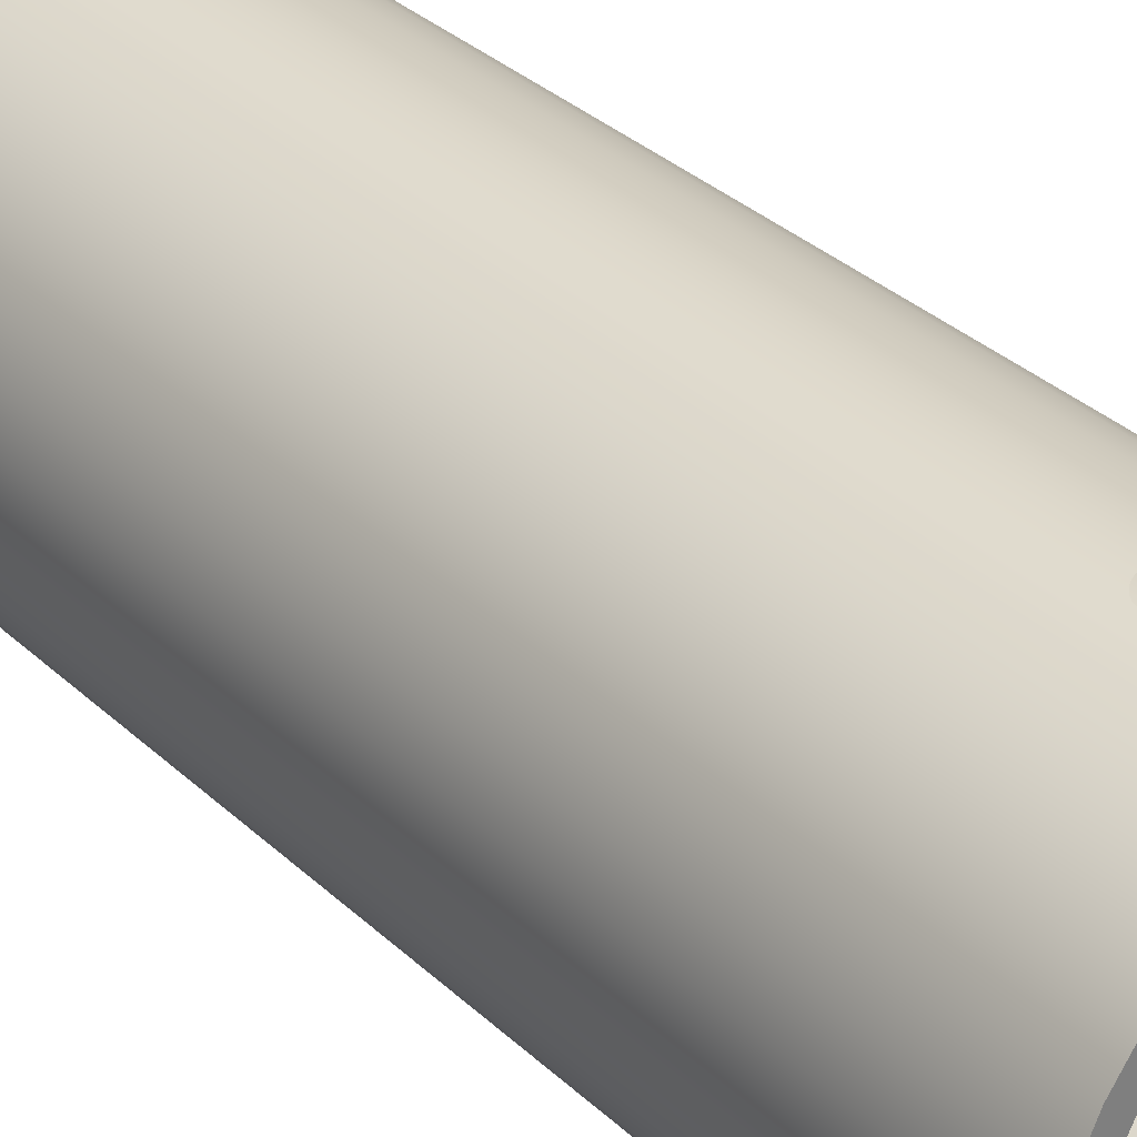
<metadata>
{"format":"obj","ext":"obj","renderer":"f3d","projection":"perspective","resolution":1024,"background":"white","views":[{"elev":31.8,"azim":-37.4,"up":"+Y"}]}
</metadata>
<code>
v -0.003039 0.01723 -0.0165
v -0.001228 0.01746 -0.02711
v -0.000944 0.01747 -0.02696
v -0.001565 0.01743 -0.02738
v -0.0004845 0.01749 -0.0268
v -0.001923 0.01739 -0.02783
v -0.002074 0.01738 -0.02813
v -0.00219 0.01736 -0.02848
v 0 0.0175 -0.02675
v -0.002248 0.01735 -0.02891
v 0 0.0175 -0.0165
v 0.0004383 0.01749 -0.02679
v 0.003039 0.01723 -0.0165
v 0.0008609 0.01748 -0.02692
v 0.00125 0.01746 -0.02713
v 0.00159 0.01743 -0.02741
v 0.00187 0.0174 -0.02775
v 0.003039 0.01723 -0.0165
v 0.00187 0.0174 -0.02775
v 0.002078 0.01738 -0.02814
v 0.002206 0.01736 -0.02856
v 0.00225 0.01735 -0.029
v 0.003039 0.01723 -0.1165
v 0.005985 0.01644 -0.0165
v 0.002207 0.01736 -0.02944
v 0.005985 0.01644 -0.1165
v 0.00875 0.01516 -0.0165
v 0.00875 0.01516 -0.1165
v 0.01125 0.01341 -0.0165
v 0.01125 0.01341 -0.1165
v 0.01341 0.01125 -0.0165
v 0.01341 0.01125 -0.1165
v 0.01516 0.00875 -0.0165
v 0.01516 0.00875 -0.1165
v 0.01644 0.005985 -0.0165
v 0.01644 0.005985 -0.1165
v 0.01644 0.005985 -0.1165
v 0.01723 0.003039 -0.0165
v 0.01644 0.005985 -0.0165
v 0.01723 0.003039 -0.1165
v 0.0175 0 -0.0165
v 0.0175 0 -0.1165
v 0.01723 -0.003039 -0.0165
v 0.01723 -0.003039 -0.1165
v 0.01644 -0.005985 -0.0165
v 0.01644 -0.005985 -0.1165
v 0.01516 -0.00875 -0.0165
v 0.01516 -0.00875 -0.1165
v 0.01341 -0.01125 -0.0165
v 0.01341 -0.01125 -0.1165
v 0.01125 -0.01341 -0.0165
v 0.01125 -0.01341 -0.1165
v 0.00875 -0.01516 -0.0165
v 0.00875 -0.01516 -0.1165
v 0.005985 -0.01644 -0.0165
v 0.005985 -0.01644 -0.1165
v 0.003039 -0.01723 -0.0165
v 0.003039 -0.01723 -0.1165
v 0.002248 -0.01735 -0.02891
v 0.00219 -0.01736 -0.02848
v 0.002074 -0.01738 -0.02813
v 0.002214 -0.01736 -0.0294
v 0.003039 -0.01723 -0.1165
v 0.002248 -0.01735 -0.1039
v 0.002214 -0.01736 -0.0294
v 0.00219 -0.01736 -0.1035
v 0.002214 -0.01736 -0.1044
v 0.002046 -0.01738 -0.1049
v 0.001923 -0.01739 -0.02783
v 0.002214 -0.01736 -0.0294
v 0.00219 -0.01736 -0.1035
v 0.002074 -0.01738 -0.1031
v 0.001903 -0.0174 -0.1052
v 0.001565 -0.01743 -0.02738
v 0.001923 -0.01739 -0.1028
v 0.001714 -0.01742 -0.1055
v 0.001228 -0.01746 -0.02711
v 0.001565 -0.01743 -0.1024
v 0.001475 -0.01744 -0.1057
v 0.000944 -0.01747 -0.02696
v 0.0004845 -0.01749 -0.0268
v 0 -0.0175 -0.02675
v 0 -0.0175 -0.0165
v -0.0004383 -0.01749 -0.02679
v -0.003039 -0.01723 -0.0165
v -0.0008609 -0.01748 -0.02692
v -0.00125 -0.01746 -0.02713
v 0.001228 -0.01746 -0.1021
v 0.000944 -0.01747 -0.102
v 0.0004845 -0.01749 -0.1018
v 0.002046 -0.01738 -0.02994
v 0 -0.0175 -0.1017
v 0.001903 -0.0174 -0.0302
v -0.00159 -0.01743 -0.02741
v 0.001714 -0.01742 -0.03046
v -0.00187 -0.0174 -0.02775
v 0.001475 -0.01744 -0.0307
v -0.003039 -0.01723 -0.0165
v -0.00187 -0.0174 -0.02775
v -0.002078 -0.01738 -0.02814
v 0.001182 -0.01746 -0.03091
v -0.002206 -0.01736 -0.02856
v 0.0008365 -0.01748 -0.03109
v 0.000439 -0.01749 -0.03121
v 0 -0.0175 -0.03125
v -0.0004383 -0.01749 -0.1018
v -0.0008609 -0.01748 -0.1019
v -0.00125 -0.01746 -0.1021
v -0.00159 -0.01743 -0.1024
v -0.00187 -0.0174 -0.1027
v -0.002078 -0.01738 -0.1031
v -0.0004413 -0.01749 -0.03121
v -0.002206 -0.01736 -0.1036
v -0.0008638 -0.01748 -0.03108
v -0.001253 -0.01746 -0.03087
v -0.001592 -0.01743 -0.03059
v -0.001872 -0.0174 -0.03025
v -0.002079 -0.01738 -0.02986
v -0.002207 -0.01736 -0.02944
v -0.00225 -0.01735 -0.104
v -0.002207 -0.01736 -0.02944
v -0.00225 -0.01735 -0.104
v -0.003039 -0.01723 -0.1165
v -0.002207 -0.01736 -0.1044
v -0.002079 -0.01738 -0.1049
v -0.001872 -0.0174 -0.1052
v -0.001592 -0.01743 -0.1056
v -0.001253 -0.01746 -0.1059
v -0.0008638 -0.01748 -0.1061
v -0.0004413 -0.01749 -0.1062
v -0.00225 -0.01735 -0.029
v 0 -0.0175 -0.1062
v -0.003039 -0.01723 -0.1165
v -0.00225 -0.01735 -0.029
v -0.005985 -0.01644 -0.0165
v 0 -0.0175 -0.1165
v -0.005985 -0.01644 -0.1165
v 0.000439 -0.01749 -0.1062
v -0.00875 -0.01516 -0.0165
v -0.00875 -0.01516 -0.1165
v -0.01125 -0.01341 -0.0165
v -0.01125 -0.01341 -0.1165
v -0.01341 -0.01125 -0.0165
v -0.01341 -0.01125 -0.1165
v -0.01516 -0.00875 -0.0165
v -0.01516 -0.00875 -0.1165
v -0.01644 -0.005985 -0.0165
v -0.01644 -0.005985 -0.1165
v -0.01644 -0.005985 -0.1165
v -0.01723 -0.003039 -0.0165
v -0.01644 -0.005985 -0.0165
v -0.01723 -0.003039 -0.1165
v -0.0175 0 -0.0165
v -0.0175 0 -0.1165
v -0.01723 0.003039 -0.0165
v -0.01723 0.003039 -0.1165
v -0.01644 0.005985 -0.0165
v -0.01644 0.005985 -0.1165
v -0.01516 0.00875 -0.0165
v -0.01516 0.00875 -0.1165
v -0.01341 0.01125 -0.0165
v -0.01341 0.01125 -0.1165
v -0.01125 0.01341 -0.0165
v -0.01125 0.01341 -0.1165
v -0.00875 0.01516 -0.0165
v -0.00875 0.01516 -0.1165
v -0.005985 0.01644 -0.0165
v -0.005985 0.01644 -0.1165
v -0.003039 0.01723 -0.1165
v -0.002214 0.01736 -0.0294
v -0.003039 0.01723 -0.1165
v -0.002248 0.01735 -0.1039
v -0.002214 0.01736 -0.0294
v -0.00219 0.01736 -0.1035
v -0.002214 0.01736 -0.1044
v -0.002046 0.01738 -0.1049
v -0.002214 0.01736 -0.0294
v -0.00219 0.01736 -0.1035
v -0.002074 0.01738 -0.1031
v -0.001903 0.0174 -0.1052
v -0.001923 0.01739 -0.1028
v -0.001714 0.01742 -0.1055
v -0.001565 0.01743 -0.1024
v -0.001475 0.01744 -0.1057
v -0.001228 0.01746 -0.1021
v -0.000944 0.01747 -0.102
v -0.0004845 0.01749 -0.1018
v -0.002046 0.01738 -0.02994
v 0 0.0175 -0.1017
v -0.001903 0.0174 -0.0302
v -0.001182 0.01746 -0.1059
v -0.0008365 0.01748 -0.1061
v -0.000439 0.01749 -0.1062
v 0 0.0175 -0.1165
v 0 0.0175 -0.1062
v 0.003039 0.01723 -0.1165
v 0.0004413 0.01749 -0.1062
v 0.0008638 0.01748 -0.1061
v -0.001714 0.01742 -0.03046
v 0.001253 0.01746 -0.1059
v -0.001475 0.01744 -0.0307
v 0.001592 0.01743 -0.1056
v -0.001182 0.01746 -0.03091
v 0.001872 0.0174 -0.1052
v -0.0008365 0.01748 -0.03109
v -0.000439 0.01749 -0.03121
v 0 0.0175 -0.03125
v 0.002079 0.01738 -0.1049
v 0.002207 0.01736 -0.1044
v 0.00225 0.01735 -0.104
v 0.002207 0.01736 -0.02944
v 0.002206 0.01736 -0.1036
v 0.0004383 0.01749 -0.1018
v 0.002206 0.01736 -0.1036
v 0.002207 0.01736 -0.02944
v 0.002079 0.01738 -0.02986
v 0.0008609 0.01748 -0.1019
v 0.001872 0.0174 -0.03025
v 0.00125 0.01746 -0.1021
v 0.001592 0.01743 -0.03059
v 0.00159 0.01743 -0.1024
v 0.00187 0.0174 -0.1027
v 0.002078 0.01738 -0.1031
v 0.002078 0.01738 -0.1031
v 0.0004413 0.01749 -0.03121
v 0 0.0175 -0.03125
v 0.0004413 0.01749 -0.03121
v 0.002078 0.01738 -0.1031
v 0.001253 0.01746 -0.03087
v 0.0008638 0.01748 -0.03108
v 0.001182 -0.01746 -0.1059
v 0.0008365 -0.01748 -0.1061
v 0.00143 -0.01543 -0.0165
v 0 -0.0175 -0.0165
v -0.003039 -0.01723 -0.0165
v 0.003039 -0.01723 -0.0165
v -0.00143 -0.01543 -0.0165
v 0.004242 -0.01491 -0.0165
v -0.005985 -0.01644 -0.0165
v 0.005985 -0.01644 -0.0165
v -0.004242 -0.01491 -0.0165
v 0.006909 -0.01388 -0.0165
v -0.00875 -0.01516 -0.0165
v 0.00875 -0.01516 -0.0165
v -0.006909 -0.01388 -0.0165
v 0.009341 -0.01237 -0.0165
v -0.01125 -0.01341 -0.0165
v 0.01125 -0.01341 -0.0165
v -0.009341 -0.01237 -0.0165
v 0.01145 -0.01044 -0.0165
v -0.01341 -0.01125 -0.0165
v 0.01341 -0.01125 -0.0165
v -0.01145 -0.01044 -0.0165
v 0.01318 -0.00816 -0.0165
v -0.01516 -0.00875 -0.0165
v 0.01516 -0.00875 -0.0165
v -0.01318 -0.00816 -0.0165
v 0.01445 -0.005599 -0.0165
v -0.01644 -0.005985 -0.0165
v 0.01644 -0.005985 -0.0165
v -0.01445 -0.005599 -0.0165
v 0.01524 -0.002848 -0.0165
v -0.01723 -0.003039 -0.0165
v 0.01723 -0.003039 -0.0165
v -0.01524 -0.002848 -0.0165
v 0.0155 0 -0.0165
v -0.0175 0 -0.0165
v 0.0175 0 -0.0165
v -0.0155 0 -0.0165
v 0.01524 0.002848 -0.0165
v -0.01723 0.003039 -0.0165
v 0.01723 0.003039 -0.0165
v -0.01524 0.002848 -0.0165
v 0.01445 0.005599 -0.0165
v -0.01644 0.005985 -0.0165
v 0.01644 0.005985 -0.0165
v -0.01445 0.005599 -0.0165
v 0.01318 0.00816 -0.0165
v -0.01516 0.00875 -0.0165
v 0.01516 0.00875 -0.0165
v -0.01318 0.00816 -0.0165
v 0.01145 0.01044 -0.0165
v -0.01341 0.01125 -0.0165
v 0.01341 0.01125 -0.0165
v -0.01145 0.01044 -0.0165
v 0.009341 0.01237 -0.0165
v -0.01125 0.01341 -0.0165
v 0.01125 0.01341 -0.0165
v -0.009341 0.01237 -0.0165
v 0.006909 0.01388 -0.0165
v -0.00875 0.01516 -0.0165
v 0.00875 0.01516 -0.0165
v -0.006909 0.01388 -0.0165
v 0.004242 0.01491 -0.0165
v -0.005985 0.01644 -0.0165
v 0.005985 0.01644 -0.0165
v -0.004242 0.01491 -0.0165
v 0.00143 0.01543 -0.0165
v -0.003039 0.01723 -0.0165
v 0.003039 0.01723 -0.0165
v -0.00143 0.01543 -0.0165
v 0 0.0175 -0.0165
v -0.0003858 0.0155 -0.03122
v -7.641e-06 0.0155 -0.1017
v -0.0005235 0.01549 -0.1018
v -0.0008056 0.01548 -0.1019
v -0.001113 0.01546 -0.102
v -0.00143 0.01543 -0.1023
v 0 0.0155 -0.03125
v -0.0009399 0.01547 -0.03104
v 0.0003869 0.0155 -0.03122
v -0.00143 0.01543 -0.03074
v 0.0003791 0.0155 -0.1018
v -0.001772 0.0154 -0.1026
v 0.0007618 0.01548 -0.03112
v 0.001111 0.01546 -0.03096
v -0.001774 0.0154 -0.03038
v 0.00143 0.01543 -0.03074
v 0.0009361 0.01547 -0.102
v 0.00143 0.01543 -0.1023
v -0.002007 0.01537 -0.03002
v 0.001821 0.01539 -0.03032
v -0.002149 0.01535 -0.02967
v 0.001775 0.0154 -0.1026
v 0.002007 0.01537 -0.103
v 0.00215 0.01535 -0.1033
v -0.002224 0.01534 -0.02934
v 0.002224 0.01534 -0.1037
v -0.004242 0.01491 -0.0165
v -0.00203 0.01537 -0.103
v -0.002237 0.01534 -0.02876
v -0.002149 0.01535 -0.1033
v -0.002149 0.01535 -0.02833
v -0.00203 0.01537 -0.02803
v -0.002237 0.01534 -0.1038
v -0.004242 0.01491 -0.1165
v -0.002224 0.01534 -0.1043
v -0.002149 0.01535 -0.1047
v -0.002007 0.01537 -0.105
v -0.001774 0.0154 -0.1054
v -0.00143 0.01543 -0.1057
v -0.001772 0.0154 -0.02761
v -0.00143 0.01543 -0.1165
v -0.0009399 0.01547 -0.106
v -0.0003858 0.0155 -0.1062
v 0 0.0155 -0.1062
v 0.0003869 0.0155 -0.1062
v 0.00143 0.01543 -0.1165
v 0.0007618 0.01548 -0.1061
v 0.001111 0.01546 -0.106
v 0.00143 0.01543 -0.1057
v 0.001821 0.01539 -0.1053
v 0.004242 0.01491 -0.1165
v 0.002095 0.01536 -0.1048
v 0.002204 0.01534 -0.1045
v 0.002249 0.01534 -0.1039
v 0.002095 0.01536 -0.02982
v 0.002204 0.01534 -0.02945
v 0.002249 0.01534 -0.02895
v 0.004242 0.01491 -0.0165
v 0.004242 0.01491 -0.1165
v 0.002249 0.01534 -0.02895
v 0.002224 0.01534 -0.02866
v 0.00215 0.01535 -0.02834
v 0.002007 0.01537 -0.02798
v 0.001775 0.0154 -0.02762
v 0.00143 0.01543 -0.02726
v 0.006909 0.01388 -0.0165
v 0.006909 0.01388 -0.1165
v 0.009341 0.01237 -0.0165
v 0.009341 0.01237 -0.0165
v 0.009341 0.01237 -0.1165
v 0.006909 0.01388 -0.1165
v 0.01145 0.01044 -0.0165
v 0.01145 0.01044 -0.1165
v 0.01318 0.00816 -0.0165
v 0.01318 0.00816 -0.1165
v 0.01445 0.005599 -0.0165
v 0.01445 0.005599 -0.1165
v 0.01524 0.002848 -0.0165
v 0.01524 0.002848 -0.1165
v 0.0155 0 -0.0165
v 0.0155 0 -0.1165
v 0.01524 -0.002848 -0.0165
v 0.01524 -0.002848 -0.1165
v 0.01445 -0.005599 -0.0165
v 0.01445 -0.005599 -0.1165
v 0.01318 -0.00816 -0.0165
v 0.01445 -0.005599 -0.1165
v 0.01445 -0.005599 -0.0165
v 0.01318 -0.00816 -0.1165
v 0.01145 -0.01044 -0.0165
v 0.01145 -0.01044 -0.1165
v 0.009341 -0.01237 -0.0165
v 0.009341 -0.01237 -0.1165
v 0.006909 -0.01388 -0.0165
v 0.006909 -0.01388 -0.1165
v 0.004242 -0.01491 -0.0165
v 0.004242 -0.01491 -0.1165
v 0.002237 -0.01534 -0.1038
v 0.002149 -0.01535 -0.1033
v 0.00203 -0.01537 -0.103
v 0.002224 -0.01534 -0.1043
v 0.002149 -0.01535 -0.1047
v 0.002007 -0.01537 -0.105
v 0.001774 -0.0154 -0.1054
v 0.00143 -0.01543 -0.1057
v 0.00143 -0.01543 -0.1165
v 0.0009399 -0.01547 -0.106
v 0.0003858 -0.0155 -0.1062
v 0 -0.0155 -0.1062
v -0.0003869 -0.0155 -0.1062
v -0.00143 -0.01543 -0.1165
v -0.0007618 -0.01548 -0.1061
v -0.001111 -0.01546 -0.106
v -0.00143 -0.01543 -0.1057
v -0.001821 -0.01539 -0.1053
v -0.004242 -0.01491 -0.1165
v -0.002095 -0.01536 -0.1048
v -0.002204 -0.01534 -0.1045
v -0.002249 -0.01534 -0.1039
v -0.002224 -0.01534 -0.1037
v -0.001821 -0.01539 -0.03032
v -0.00215 -0.01535 -0.1033
v -0.002007 -0.01537 -0.103
v -0.001775 -0.0154 -0.1026
v -0.00143 -0.01543 -0.1023
v -0.002095 -0.01536 -0.02982
v -0.00143 -0.01543 -0.03074
v -0.0009361 -0.01547 -0.102
v -0.002204 -0.01534 -0.02945
v -0.0003791 -0.0155 -0.1018
v -0.001111 -0.01546 -0.03096
v -0.0007618 -0.01548 -0.03112
v -0.0003869 -0.0155 -0.03122
v 7.641e-06 -0.0155 -0.1017
v 0 -0.0155 -0.03125
v 0.0003858 -0.0155 -0.03122
v 0.0005235 -0.01549 -0.1018
v 0.0008056 -0.01548 -0.1019
v 0.001113 -0.01546 -0.102
v 0.00143 -0.01543 -0.1023
v 0.0009399 -0.01547 -0.03104
v 0.00143 -0.01543 -0.03074
v 0.001772 -0.0154 -0.1026
v 0.001774 -0.0154 -0.03038
v 0.002007 -0.01537 -0.03002
v 0.002149 -0.01535 -0.02967
v 0.002224 -0.01534 -0.02934
v 0.002237 -0.01534 -0.02876
v 0.002149 -0.01535 -0.02833
v 0.00203 -0.01537 -0.02803
v 0.001772 -0.0154 -0.02761
v 0.00143 -0.01543 -0.0165
v 0.00143 -0.01543 -0.02726
v 0.001113 -0.01546 -0.02704
v 0.0008056 -0.01548 -0.0269
v 0.0005235 -0.01549 -0.02681
v 7.641e-06 -0.0155 -0.02675
v -0.00143 -0.01543 -0.0165
v -0.0003791 -0.0155 -0.02678
v -0.0009361 -0.01547 -0.02695
v -0.00143 -0.01543 -0.02726
v -0.004242 -0.01491 -0.0165
v -0.001775 -0.0154 -0.02762
v -0.002007 -0.01537 -0.02798
v -0.00215 -0.01535 -0.02834
v -0.002224 -0.01534 -0.02866
v -0.002249 -0.01534 -0.02895
v -0.004242 -0.01491 -0.1165
v -0.002249 -0.01534 -0.02895
v -0.006909 -0.01388 -0.0165
v -0.006909 -0.01388 -0.1165
v -0.009341 -0.01237 -0.0165
v -0.009341 -0.01237 -0.1165
v -0.01145 -0.01044 -0.0165
v -0.01145 -0.01044 -0.0165
v -0.01145 -0.01044 -0.1165
v -0.009341 -0.01237 -0.1165
v -0.01318 -0.00816 -0.0165
v -0.01318 -0.00816 -0.1165
v -0.01445 -0.005599 -0.0165
v -0.01445 -0.005599 -0.1165
v -0.01524 -0.002848 -0.0165
v -0.01524 -0.002848 -0.1165
v -0.0155 0 -0.0165
v -0.0155 0 -0.1165
v -0.01524 0.002848 -0.0165
v -0.01524 0.002848 -0.1165
v -0.01445 0.005599 -0.0165
v -0.01445 0.005599 -0.1165
v -0.01318 0.00816 -0.0165
v -0.01445 0.005599 -0.1165
v -0.01445 0.005599 -0.0165
v -0.01318 0.00816 -0.1165
v -0.01145 0.01044 -0.0165
v -0.01145 0.01044 -0.1165
v -0.009341 0.01237 -0.0165
v -0.009341 0.01237 -0.1165
v -0.006909 0.01388 -0.0165
v -0.006909 0.01388 -0.1165
v -0.00143 0.01543 -0.0165
v -0.00143 0.01543 -0.02726
v -0.001113 0.01546 -0.02704
v -0.0008056 0.01548 -0.0269
v -0.0005235 0.01549 -0.02681
v -7.641e-06 0.0155 -0.02675
v 0.00143 0.01543 -0.0165
v 0.0003791 0.0155 -0.02678
v 0.0009361 0.01547 -0.02695
f 1 3 2
f 1 2 4
f 3 1 5
f 6 1 4
f 1 6 7
f 1 7 8
f 1 9 5
f 10 1 8
f 1 11 9
f 11 12 9
f 11 13 12
f 13 14 12
f 13 15 14
f 15 13 16
f 13 17 16
f 18 20 19
f 18 21 20
f 18 22 21
f 23 22 18
f 23 18 24
f 25 22 23
f 26 23 24
f 26 24 27
f 28 26 27
f 28 27 29
f 30 28 29
f 30 29 31
f 32 30 31
f 32 31 33
f 34 32 33
f 34 33 35
f 36 34 35
f 37 39 38
f 40 37 38
f 40 38 41
f 42 40 41
f 42 41 43
f 44 42 43
f 44 43 45
f 46 44 45
f 46 45 47
f 48 46 47
f 48 47 49
f 50 48 49
f 50 49 51
f 52 50 51
f 52 51 53
f 54 52 53
f 54 53 55
f 56 54 55
f 56 55 57
f 58 56 57
f 58 57 59
f 59 57 60
f 57 61 60
f 62 58 59
f 63 65 64
f 65 66 64
f 63 64 67
f 68 63 67
f 57 69 61
f 70 72 71
f 63 68 73
f 69 57 74
f 72 70 75
f 63 73 76
f 57 77 74
f 70 78 75
f 79 63 76
f 57 80 77
f 80 57 81
f 57 82 81
f 57 83 82
f 83 84 82
f 83 85 84
f 85 86 84
f 85 87 86
f 70 88 78
f 88 70 89
f 70 90 89
f 70 91 90
f 91 92 90
f 91 93 92
f 87 85 94
f 92 93 95
f 85 96 94
f 92 95 97
f 98 100 99
f 101 92 97
f 98 102 100
f 92 101 103
f 92 103 104
f 92 104 105
f 106 92 105
f 106 105 107
f 105 108 107
f 105 109 108
f 105 110 109
f 111 110 105
f 111 105 112
f 113 111 112
f 113 112 114
f 115 113 114
f 113 115 116
f 113 116 117
f 118 113 117
f 113 118 119
f 113 119 120
f 121 123 122
f 122 123 124
f 123 125 124
f 123 126 125
f 126 123 127
f 123 128 127
f 123 129 128
f 129 123 130
f 121 131 123
f 123 132 130
f 133 134 98
f 98 134 102
f 133 98 135
f 123 136 132
f 137 133 135
f 136 138 132
f 137 135 139
f 140 137 139
f 140 139 141
f 142 140 141
f 142 141 143
f 144 142 143
f 144 143 145
f 146 144 145
f 146 145 147
f 148 146 147
f 149 151 150
f 152 149 150
f 152 150 153
f 154 152 153
f 154 153 155
f 156 154 155
f 156 155 157
f 158 156 157
f 158 157 159
f 160 158 159
f 160 159 161
f 162 160 161
f 162 161 163
f 164 162 163
f 164 163 165
f 166 164 165
f 166 165 167
f 168 166 167
f 168 167 1
f 169 168 1
f 169 1 10
f 170 169 10
f 171 173 172
f 173 174 172
f 171 172 175
f 176 171 175
f 177 179 178
f 171 176 180
f 179 177 181
f 171 180 182
f 177 183 181
f 184 171 182
f 177 185 183
f 185 177 186
f 177 187 186
f 177 188 187
f 188 189 187
f 188 190 189
f 171 184 191
f 171 191 192
f 171 192 193
f 194 171 193
f 194 193 195
f 196 194 195
f 196 195 197
f 198 196 197
f 189 190 199
f 196 198 200
f 189 199 201
f 196 200 202
f 203 189 201
f 204 196 202
f 189 203 205
f 189 205 206
f 189 206 207
f 196 204 208
f 196 208 209
f 210 196 209
f 211 196 210
f 212 211 210
f 213 189 207
f 214 216 215
f 213 207 217
f 216 214 218
f 207 219 217
f 214 220 218
f 207 221 219
f 207 222 221
f 223 222 207
f 224 226 225
f 214 228 227
f 214 229 220
f 214 227 230
f 229 214 230
f 63 79 231
f 63 231 232
f 63 232 138
f 136 63 138
f 233 235 234
f 233 234 236
f 233 237 235
f 238 233 236
f 237 239 235
f 238 236 240
f 237 241 239
f 242 238 240
f 241 243 239
f 242 240 244
f 241 245 243
f 246 242 244
f 245 247 243
f 246 244 248
f 245 249 247
f 250 246 248
f 249 251 247
f 250 248 252
f 249 253 251
f 254 250 252
f 253 255 251
f 254 252 256
f 253 257 255
f 258 254 256
f 257 259 255
f 258 256 260
f 257 261 259
f 262 258 260
f 261 263 259
f 262 260 264
f 261 265 263
f 266 262 264
f 265 267 263
f 266 264 268
f 265 269 267
f 270 266 268
f 269 271 267
f 270 268 272
f 269 273 271
f 274 270 272
f 273 275 271
f 274 272 276
f 273 277 275
f 278 274 276
f 277 279 275
f 278 276 280
f 277 281 279
f 282 278 280
f 281 283 279
f 282 280 284
f 281 285 283
f 286 282 284
f 285 287 283
f 286 284 288
f 285 289 287
f 290 286 288
f 289 291 287
f 290 288 292
f 289 293 291
f 294 290 292
f 293 295 291
f 294 292 296
f 293 297 295
f 298 294 296
f 297 299 295
f 298 296 300
f 297 301 299
f 301 298 300
f 299 301 302
f 301 300 302
f 303 305 304
f 305 303 306
f 303 307 306
f 303 308 307
f 303 304 309
f 308 303 310
f 304 311 309
f 308 310 312
f 304 313 311
f 314 308 312
f 313 315 311
f 313 316 315
f 314 312 317
f 316 313 318
f 318 313 319
f 318 319 320
f 321 314 317
f 322 318 320
f 314 321 323
f 322 320 324
f 325 322 324
f 322 325 326
f 314 323 327
f 322 326 328
f 329 314 327
f 314 329 330
f 329 327 331
f 329 332 330
f 333 329 331
f 329 333 334
f 329 335 332
f 335 329 336
f 335 336 337
f 338 337 336
f 338 336 339
f 339 336 340
f 336 341 340
f 329 334 342
f 336 343 341
f 343 344 341
f 343 345 344
f 345 343 346
f 343 347 346
f 343 348 347
f 348 349 347
f 348 350 349
f 350 348 351
f 348 352 351
f 348 353 352
f 353 354 352
f 353 355 354
f 355 353 356
f 353 328 356
f 353 322 328
f 322 353 357
f 353 358 357
f 353 359 358
f 360 362 361
f 360 363 362
f 363 360 364
f 360 365 364
f 360 366 365
f 367 366 360
f 368 360 361
f 368 361 369
f 370 368 369
f 371 373 372
f 374 371 372
f 374 372 375
f 376 374 375
f 376 375 377
f 378 376 377
f 378 377 379
f 380 378 379
f 380 379 381
f 382 380 381
f 382 381 383
f 384 382 383
f 384 383 385
f 386 384 385
f 386 385 387
f 388 390 389
f 388 389 391
f 392 388 391
f 392 391 393
f 394 392 393
f 394 393 395
f 396 394 395
f 396 395 397
f 398 396 397
f 398 397 399
f 400 398 399
f 398 400 401
f 398 401 402
f 400 399 403
f 403 399 404
f 399 405 404
f 399 406 405
f 399 407 406
f 399 408 407
f 408 409 407
f 408 410 409
f 410 408 411
f 408 412 411
f 408 413 412
f 413 414 412
f 413 415 414
f 415 413 416
f 413 417 416
f 413 418 417
f 418 419 417
f 418 420 419
f 420 418 421
f 418 422 421
f 418 423 422
f 423 424 422
f 423 425 424
f 425 423 426
f 423 427 426
f 423 418 428
f 423 429 427
f 427 429 430
f 418 431 428
f 429 432 430
f 429 433 432
f 432 433 434
f 432 434 435
f 436 432 435
f 436 435 437
f 438 436 437
f 438 439 436
f 439 438 440
f 438 441 440
f 438 442 441
f 442 438 443
f 442 443 444
f 445 442 444
f 445 444 446
f 447 445 446
f 445 447 448
f 445 448 449
f 398 445 449
f 445 398 402
f 398 449 450
f 451 398 450
f 398 451 452
f 398 452 453
f 454 398 453
f 454 453 455
f 454 455 456
f 457 454 456
f 454 457 458
f 454 458 459
f 460 454 459
f 460 459 461
f 462 460 461
f 462 463 460
f 463 464 460
f 463 465 464
f 464 465 466
f 464 466 467
f 468 464 467
f 464 468 469
f 464 469 470
f 418 471 431
f 472 464 470
f 472 470 473
f 474 472 473
f 474 473 475
f 476 474 475
f 477 479 478
f 480 477 478
f 480 478 481
f 482 480 481
f 482 481 483
f 484 482 483
f 484 483 485
f 486 484 485
f 486 485 487
f 488 486 487
f 488 487 489
f 490 488 489
f 490 489 491
f 492 494 493
f 492 493 495
f 496 492 495
f 496 495 497
f 498 496 497
f 498 497 499
f 500 498 499
f 500 499 501
f 329 500 501
f 329 501 336
f 502 329 342
f 502 342 503
f 504 502 503
f 505 502 504
f 502 505 506
f 502 506 507
f 508 502 507
f 508 507 509
f 510 508 509
f 510 367 508
f 367 360 508

</code>
